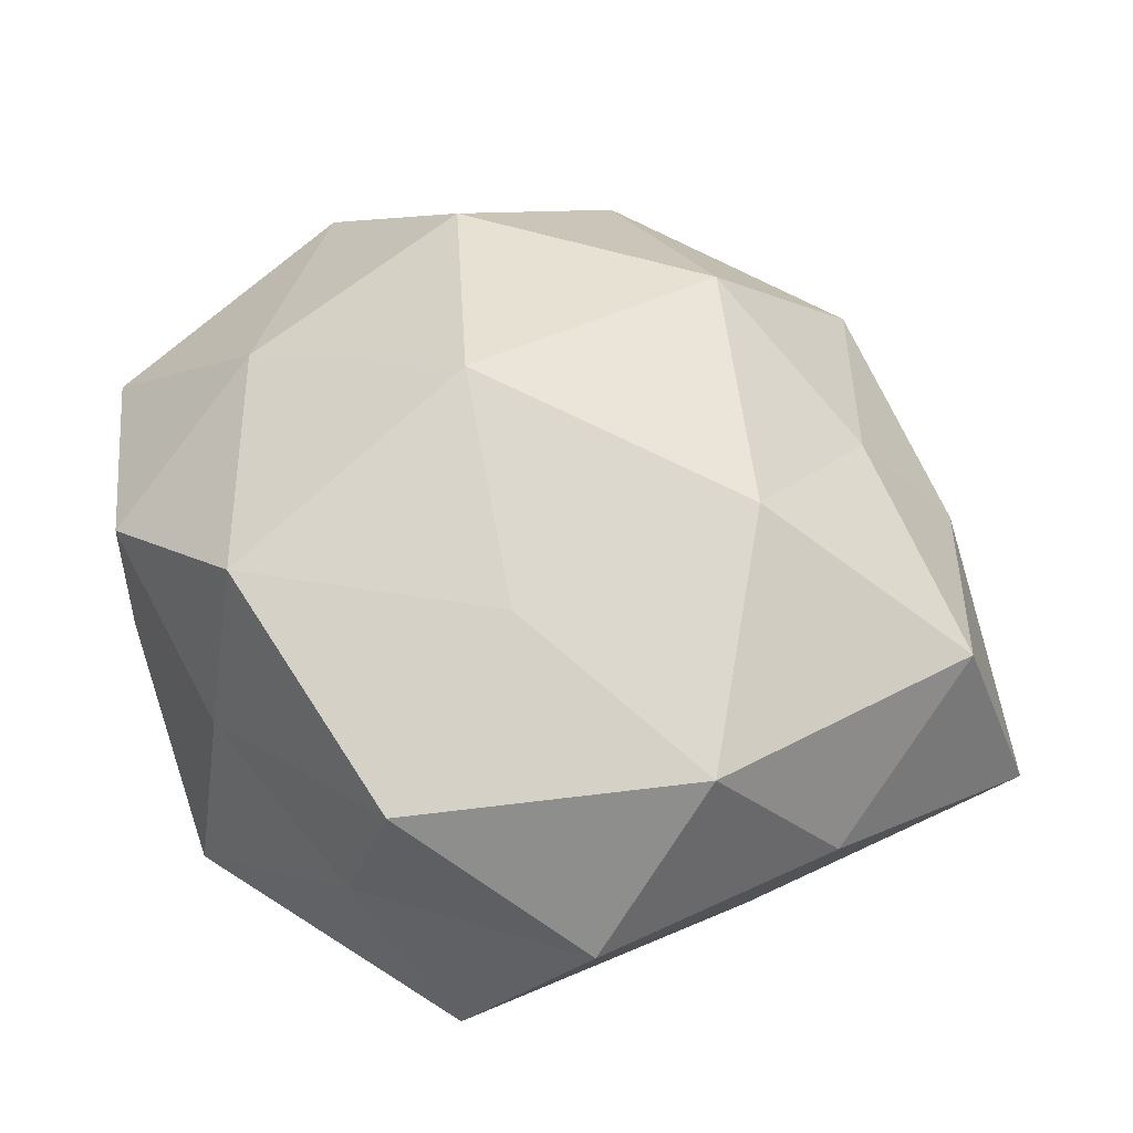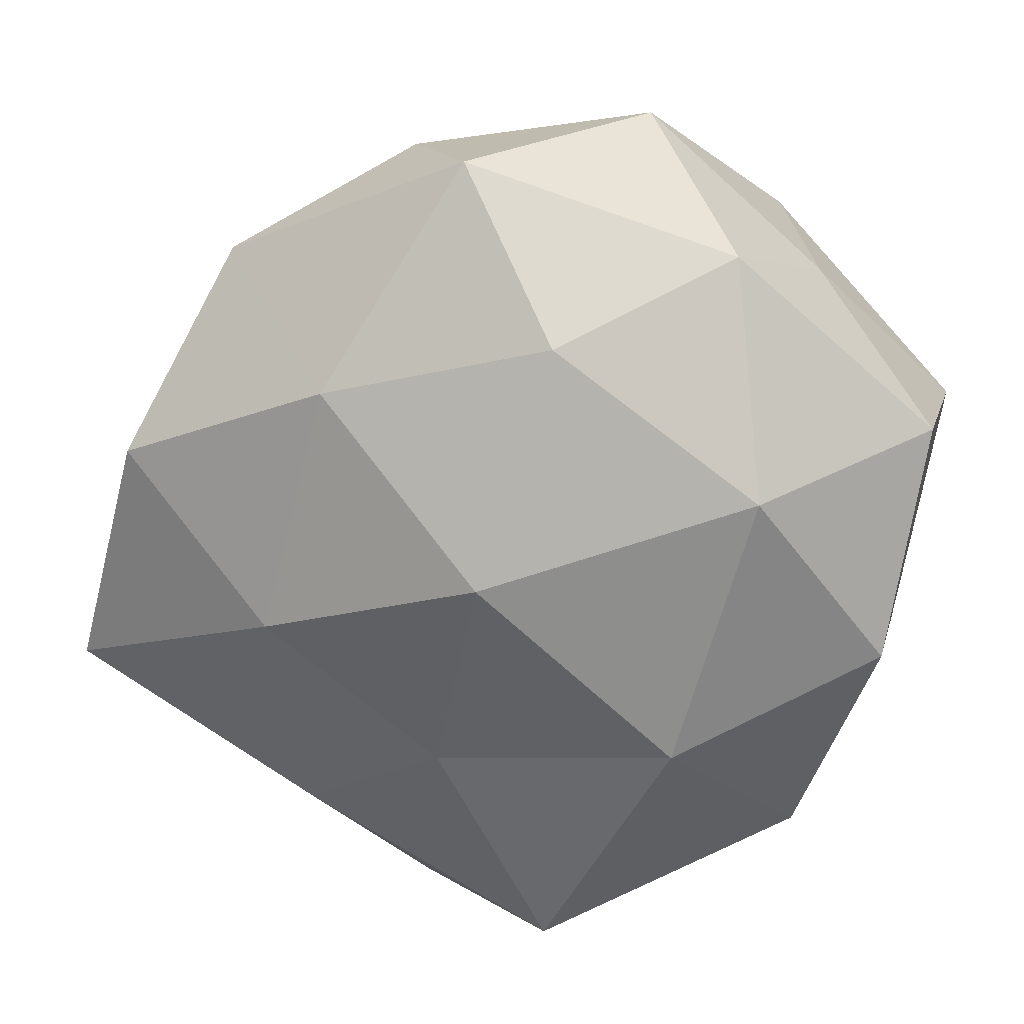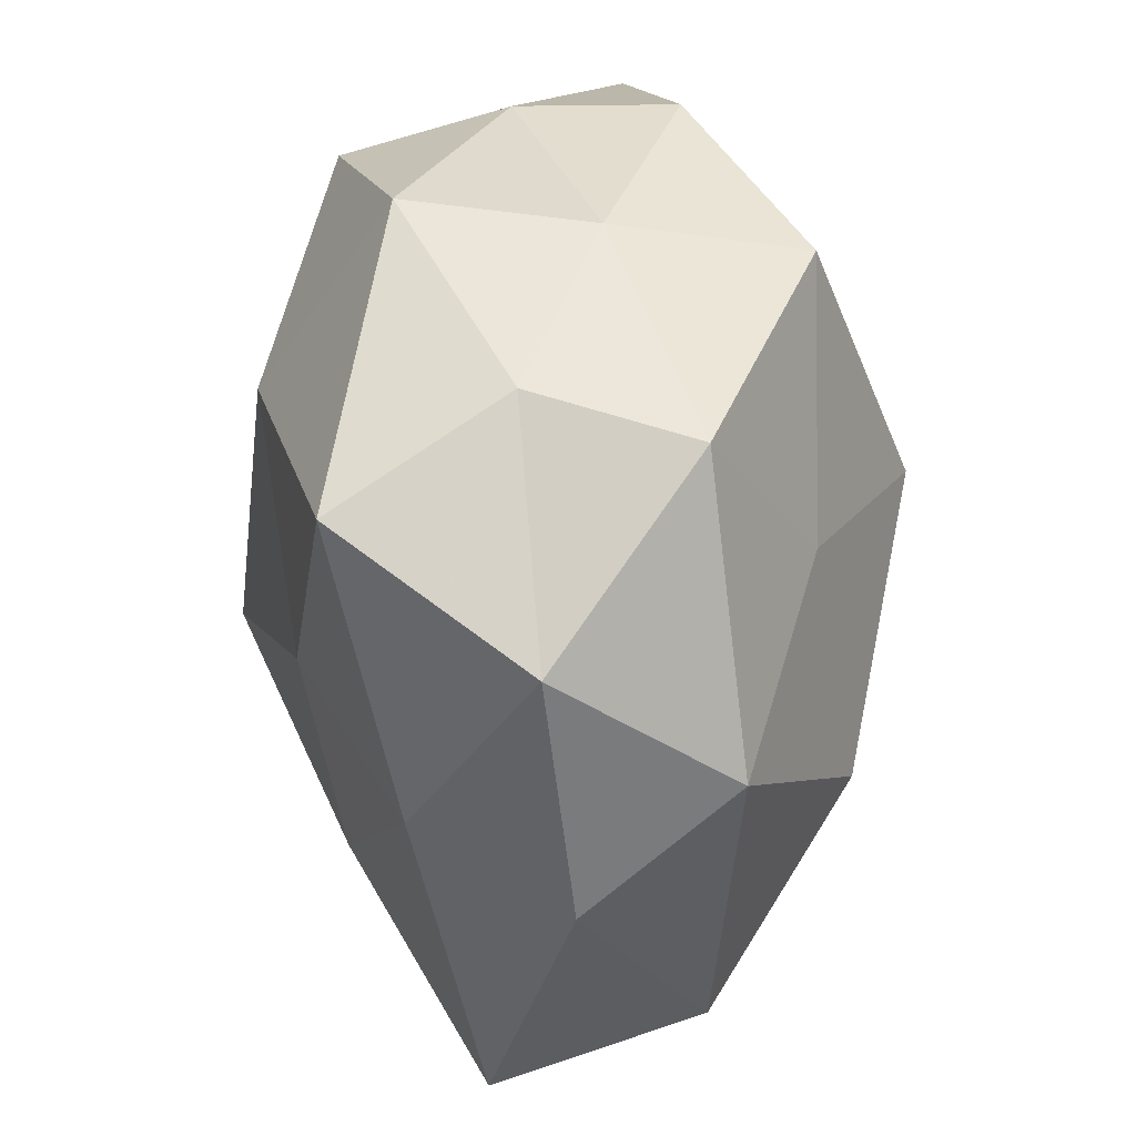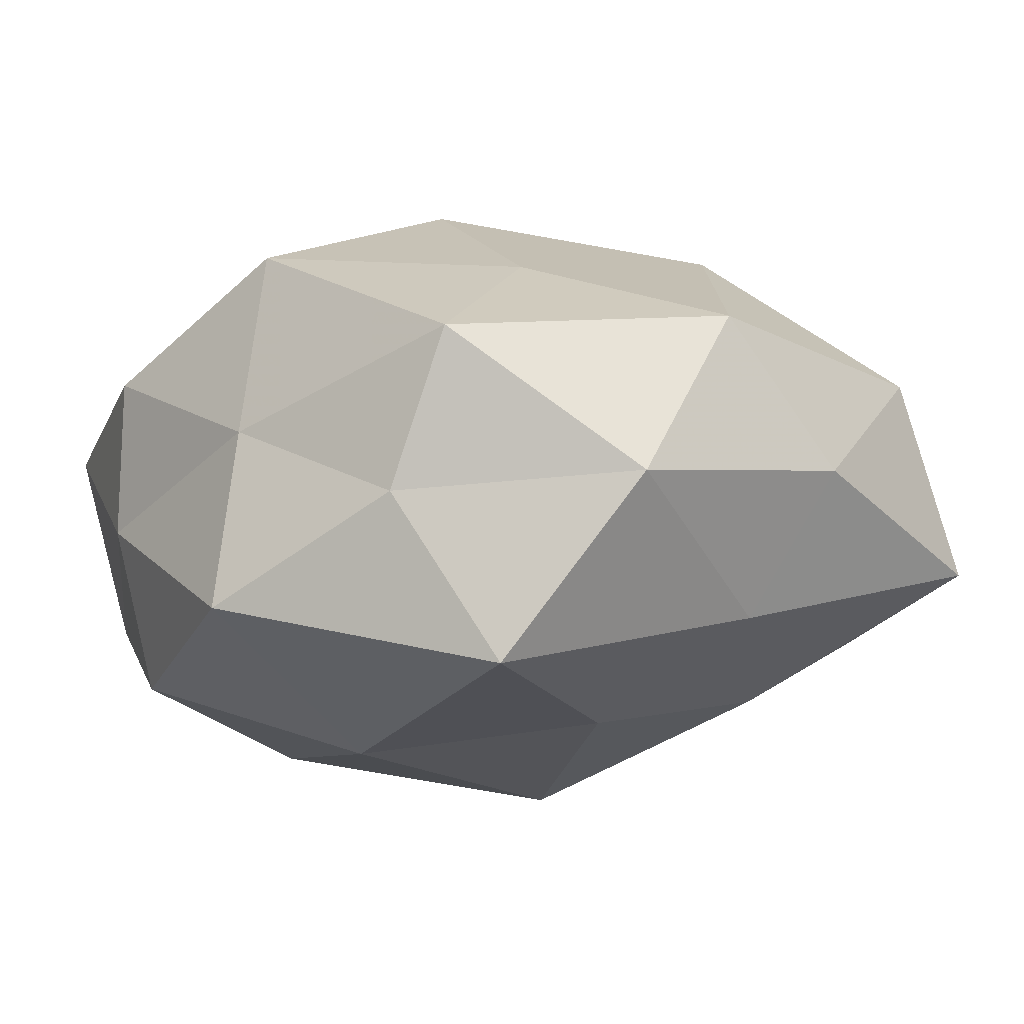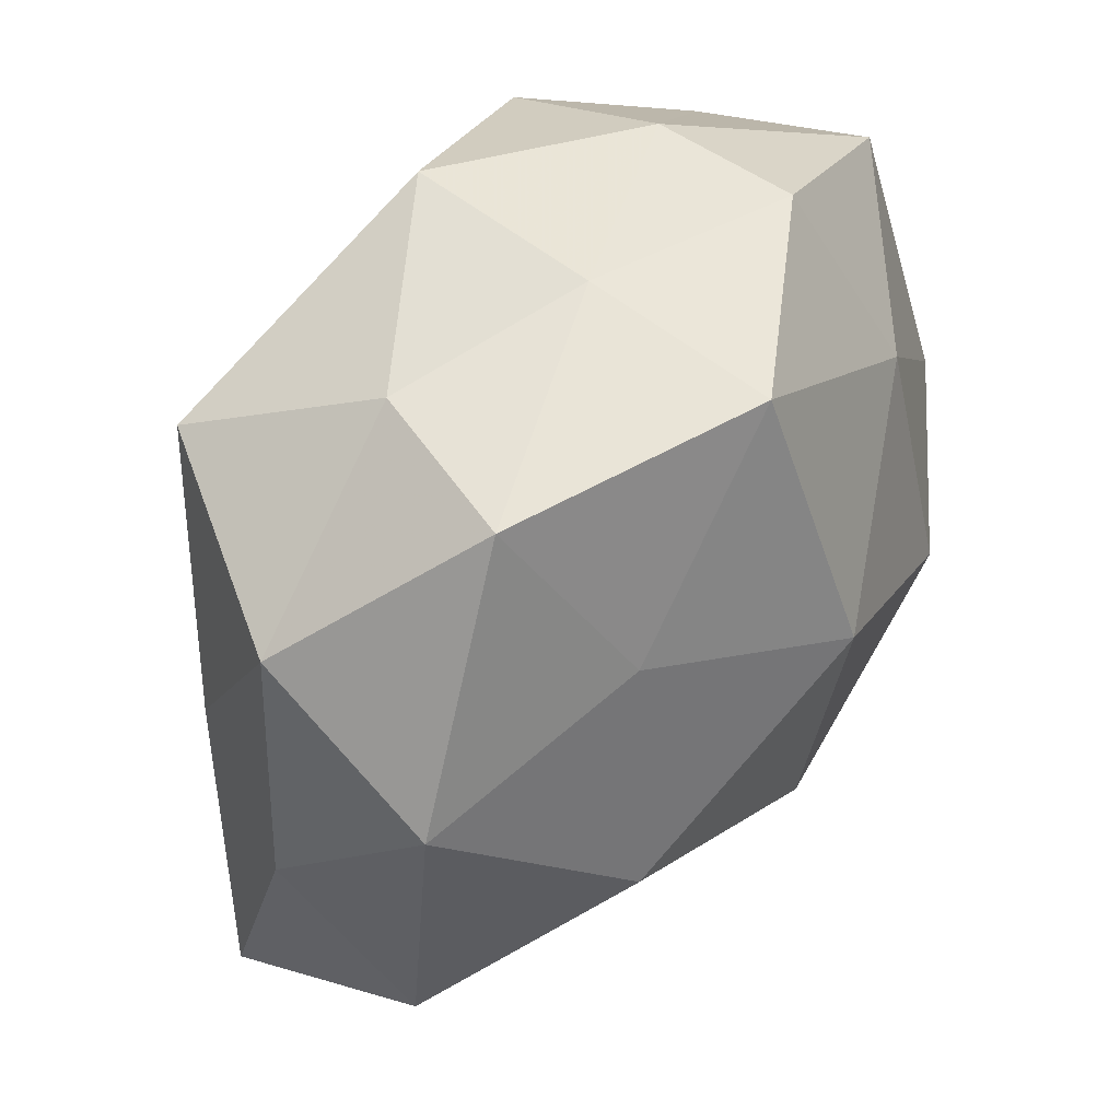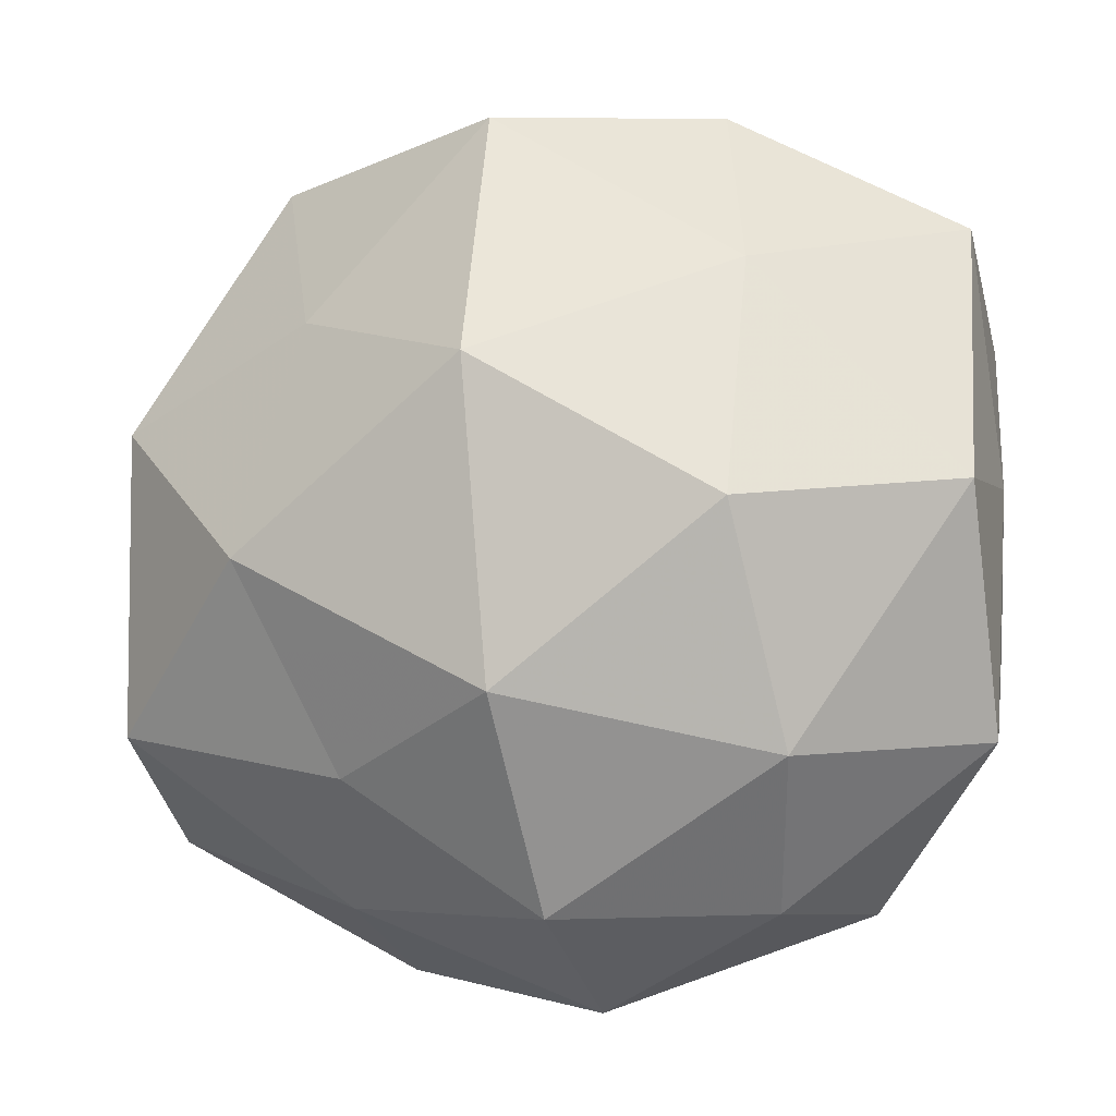
<metadata>
{"format":"obj","ext":"obj","renderer":"f3d","projection":"perspective","resolution":1024,"background":"white","views":[{"elev":45.6,"azim":-125.3,"up":"+Z"},{"elev":-64.9,"azim":45.5,"up":"+Z"},{"elev":43.3,"azim":-91.9,"up":"+Y"},{"elev":-9.5,"azim":-137.9,"up":"+Z"},{"elev":51.7,"azim":-55.3,"up":"+Y"},{"elev":-15.2,"azim":17.2,"up":"+Y"}]}
</metadata>
<code>
v 0.02431 -0.02598 0.01782
v -0.02601 0.03444 0.01106
v 0.001226 -0.04499 -0.004299
v -0.02083 -0.0353 0.003668
v 9.753e-05 -0.008593 -0.03085
v 0.02021 0.03049 -0.01995
v 0.01833 0.03669 0.01141
v 0.02029 0.03552 -0.003911
v -0.02032 -0.03927 -0.01236
v 0.02228 0.0186 0.02162
v -0.04119 -0.01925 0.0116
v 0.02147 -0.01916 -0.02405
v -0.0009437 0.02031 -0.02719
v -0.03653 0.001692 -0.01447
v -0.00175 0.03502 0.02184
v -0.04472 -0.001648 -0.000226
v 0.0008946 -0.03846 0.01299
v 0.0008205 -0.03098 -0.01941
v 0.04033 0.02448 0.007353
v -0.02179 -0.01774 -0.02062
v -0.02499 -0.006409 0.02532
v -0.00176 0.03834 0.003494
v -0.02851 0.0294 -0.02051
v -0.0008817 0.008749 0.03186
v 0.03949 0.01863 -0.01154
v -0.0409 0.01016 0.01392
v 0.02462 0.006332 -0.02592
v -0.04347 -0.02609 -0.007988
v -0.001762 0.04135 -0.01423
v 0.03861 -0.009956 -0.01359
v 0.04129 0.001377 1.782e-05
v -0.02011 0.03561 -0.004193
v 0.02181 -0.005363 0.02826
v 0.02613 -0.03581 -0.01165
v -0.01744 -0.02542 0.01635
v 0.04094 -0.002125 0.01632
v -0.01915 0.004371 -0.02408
v -0.01989 0.01693 0.02127
v 0.04017 -0.02284 0.002697
v 0.02034 -0.03759 0.004199
v -0.04029 0.0223 -0.002853
v 0.0001869 -0.02079 0.0274
f 3 4 9
f 7 15 10
f 17 4 3
f 3 9 18
f 12 18 5
f 8 7 19
f 10 19 7
f 18 20 5
f 18 9 20
f 22 7 8
f 2 15 22
f 22 15 7
f 15 24 10
f 6 8 25
f 8 19 25
f 26 16 11
f 26 11 21
f 5 27 12
f 13 27 5
f 13 6 27
f 25 27 6
f 9 4 28
f 4 11 28
f 28 11 16
f 16 14 28
f 28 20 9
f 14 20 28
f 29 8 6
f 29 6 13
f 22 8 29
f 29 13 23
f 30 12 27
f 30 27 25
f 25 19 31
f 31 30 25
f 32 2 22
f 32 22 29
f 32 29 23
f 10 24 33
f 3 18 34
f 34 18 12
f 34 12 30
f 4 35 11
f 17 35 4
f 21 11 35
f 36 19 10
f 36 31 19
f 1 36 33
f 33 36 10
f 37 13 5
f 5 20 37
f 14 37 20
f 23 13 37
f 23 37 14
f 2 38 15
f 15 38 24
f 21 24 38
f 2 26 38
f 38 26 21
f 39 30 31
f 34 30 39
f 39 36 1
f 39 31 36
f 40 1 17
f 40 17 3
f 40 3 34
f 40 39 1
f 40 34 39
f 41 14 16
f 23 14 41
f 41 26 2
f 41 16 26
f 32 41 2
f 32 23 41
f 1 42 17
f 42 24 21
f 1 33 42
f 42 33 24
f 17 42 35
f 35 42 21

</code>
